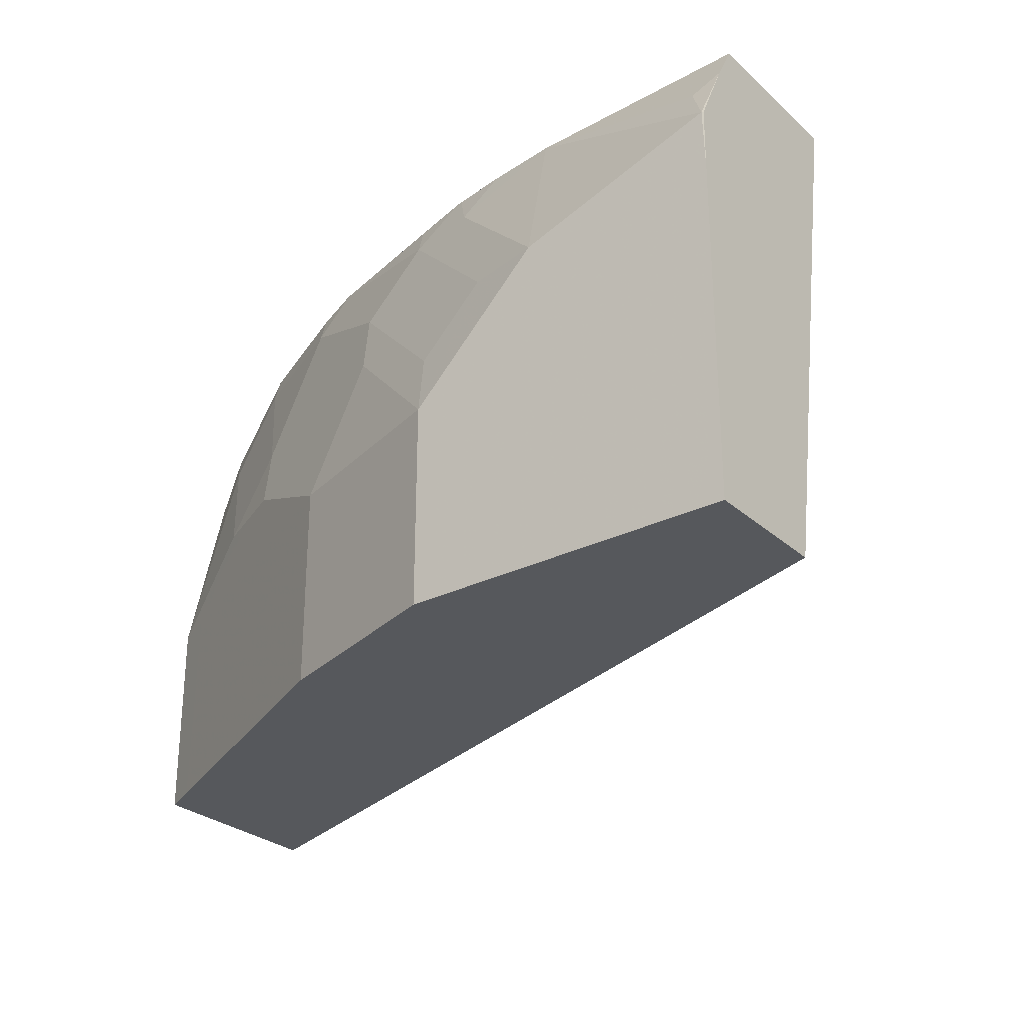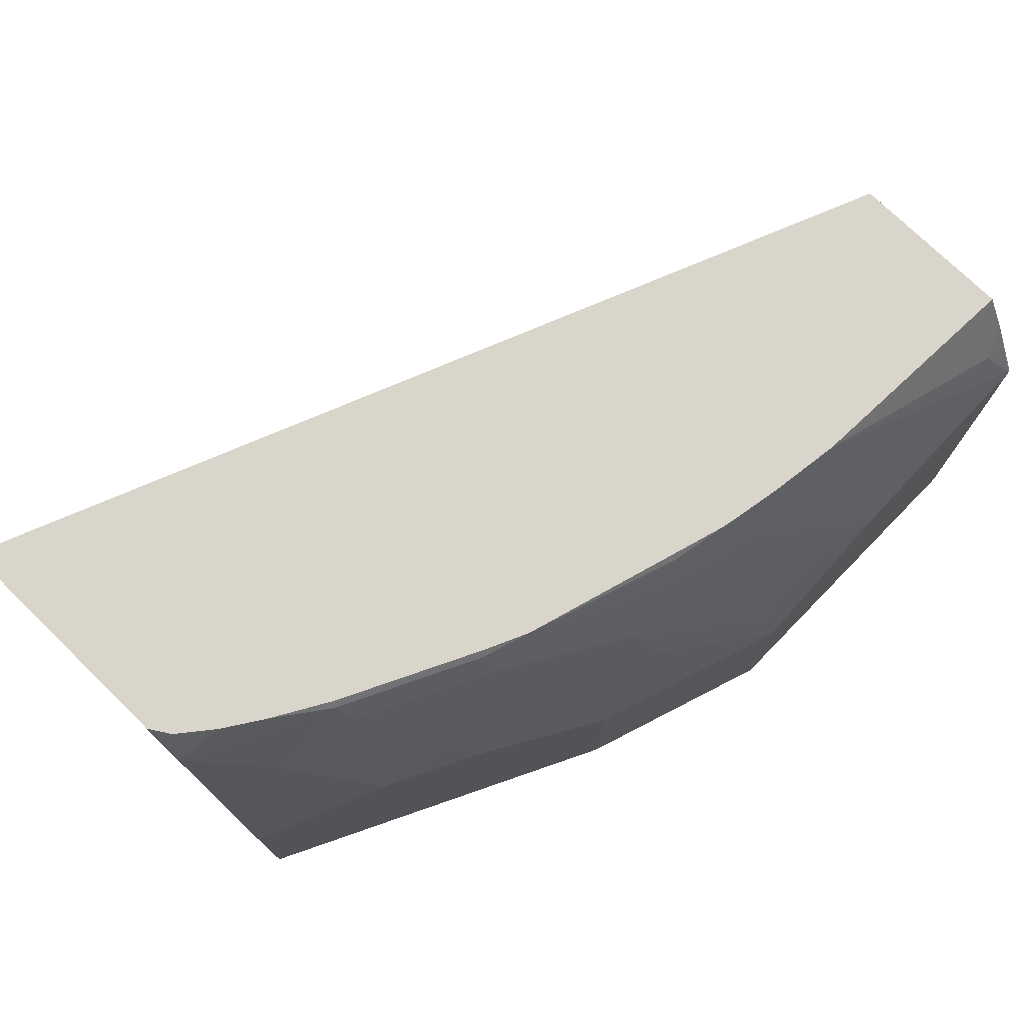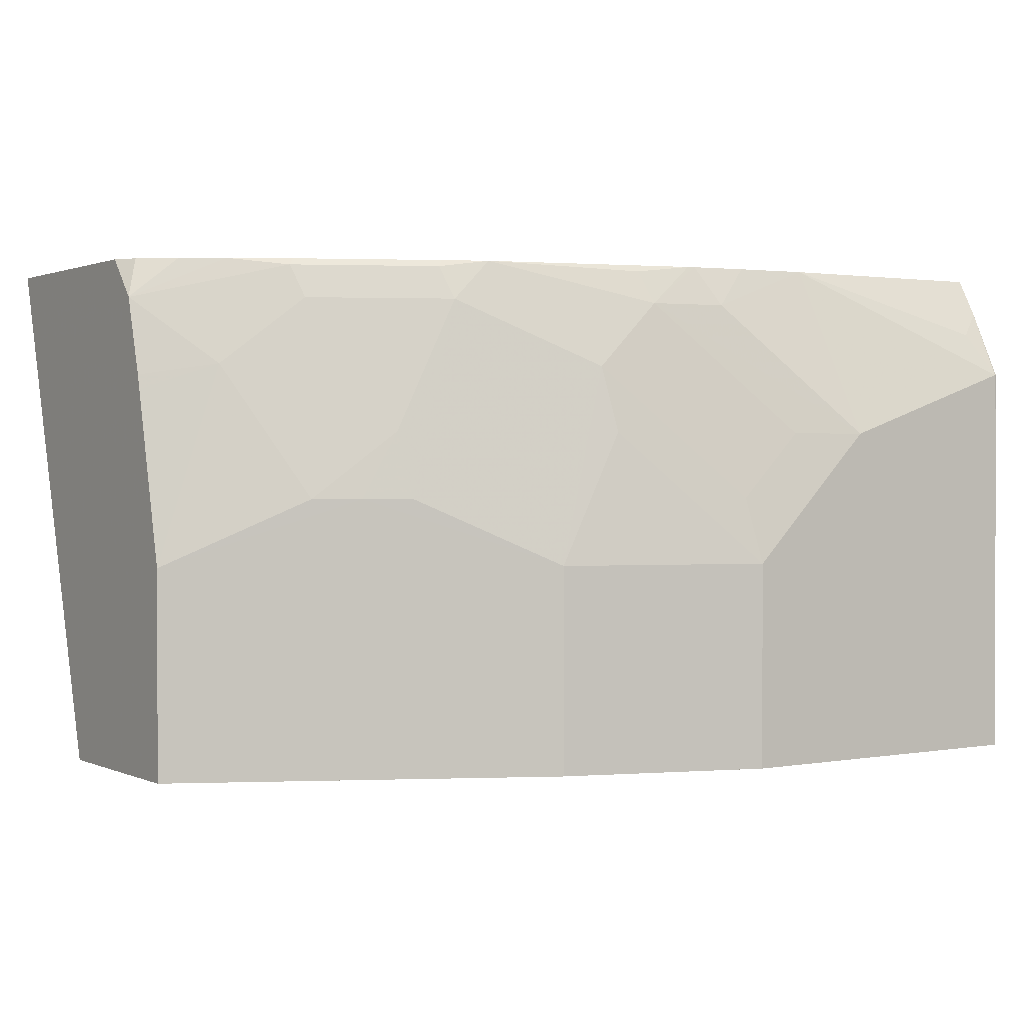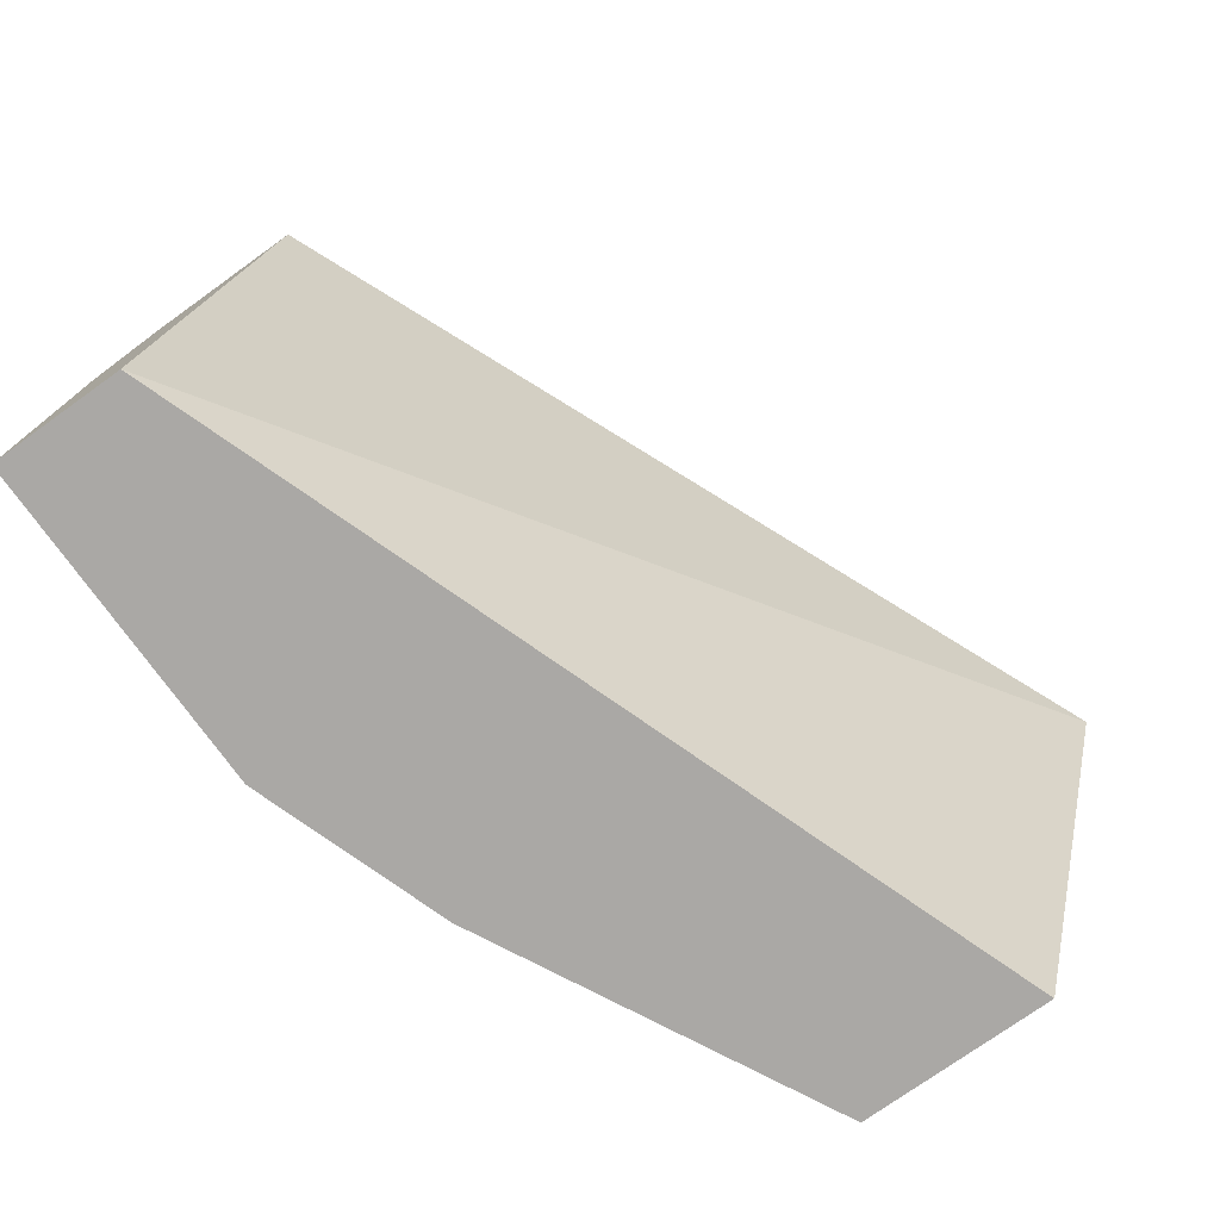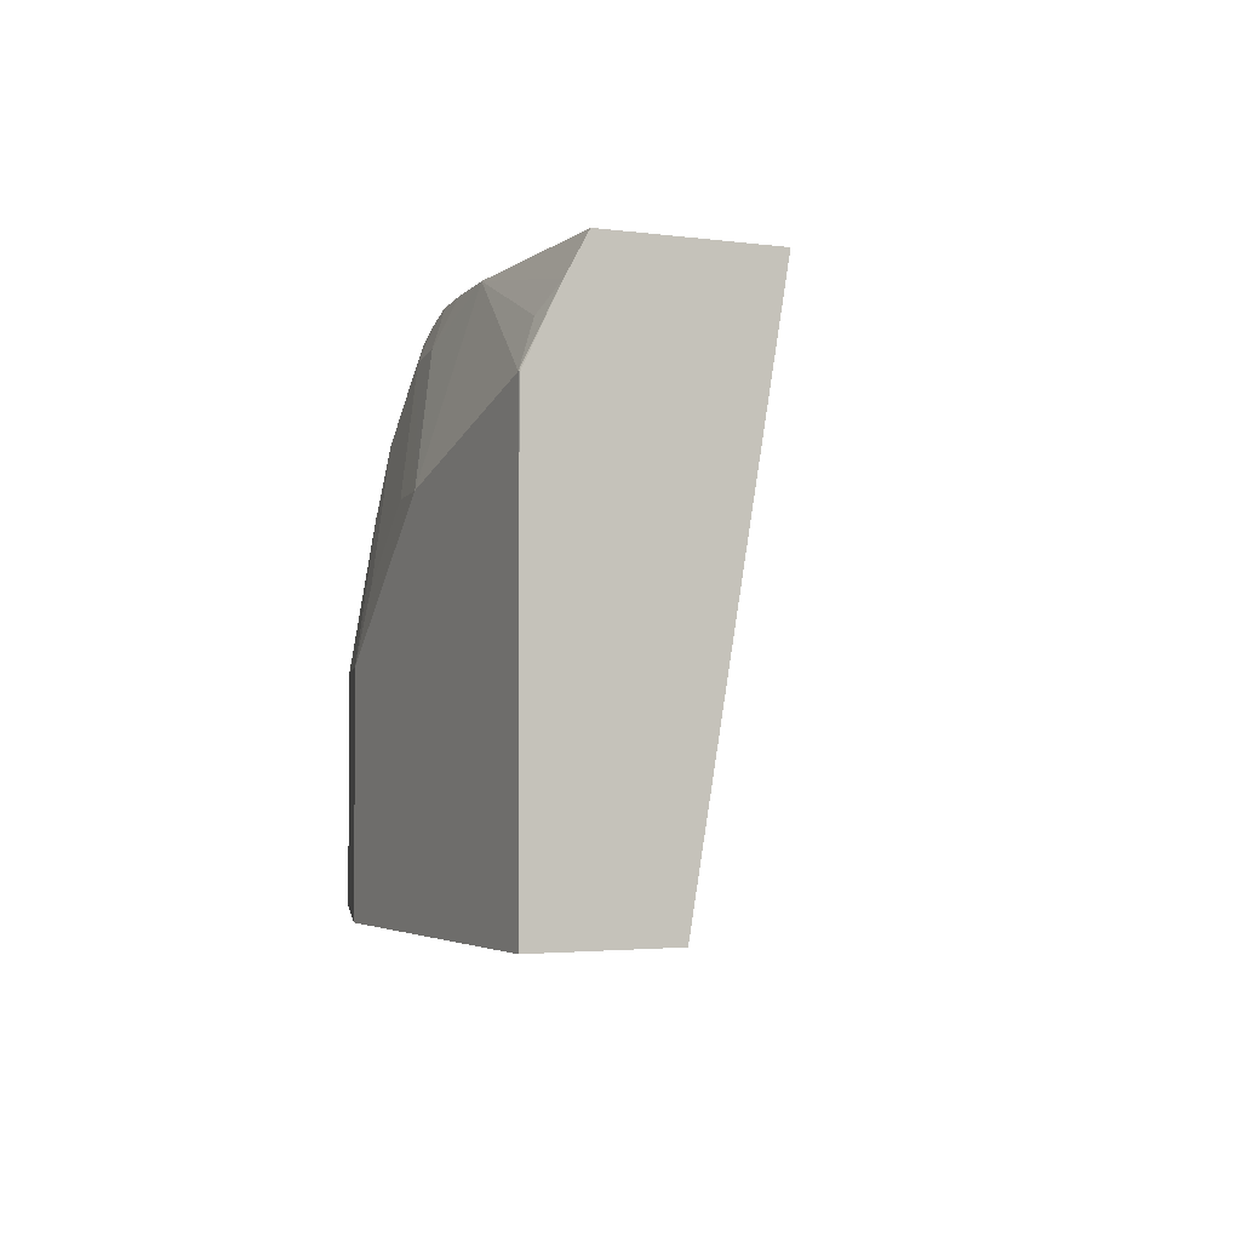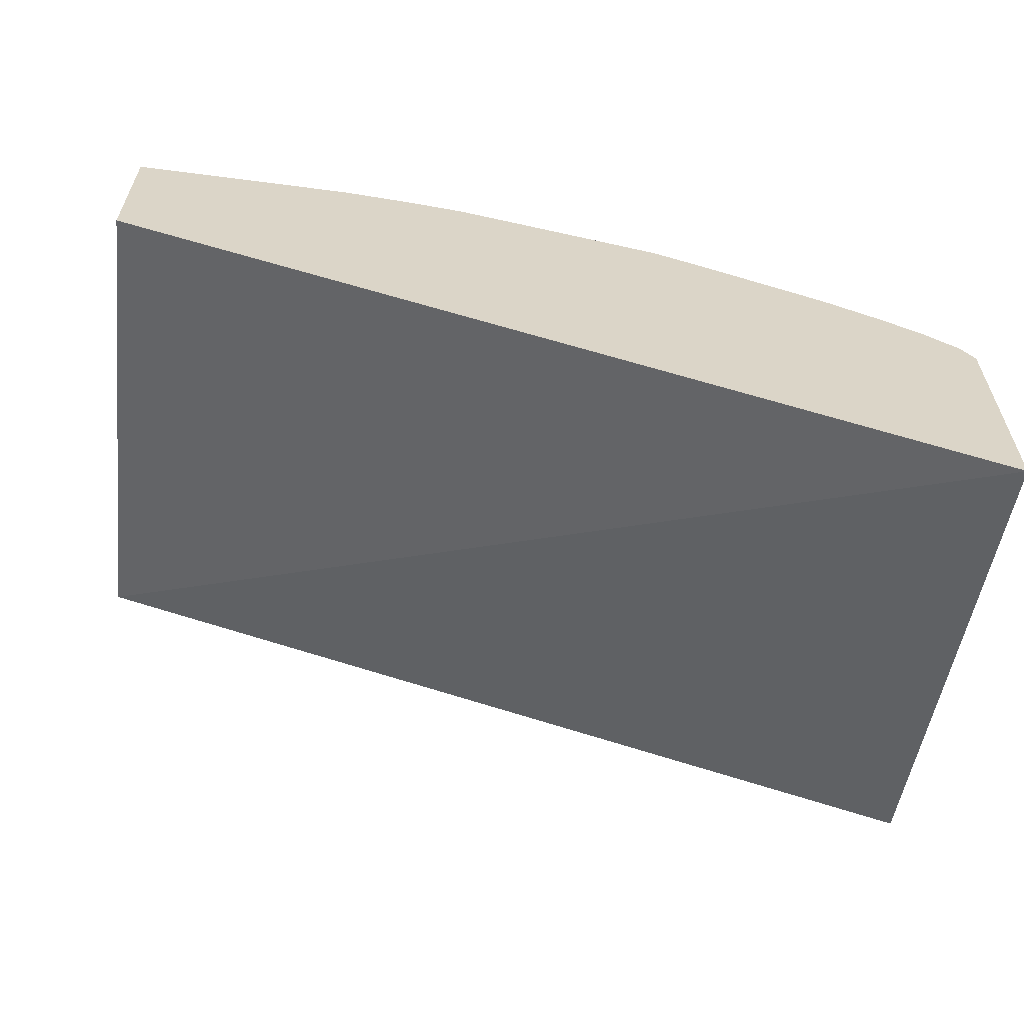
<metadata>
{"format":"obj","ext":"obj","renderer":"f3d","projection":"perspective","resolution":1024,"background":"white","views":[{"elev":-28.1,"azim":37.1,"up":"+Y"},{"elev":74.7,"azim":-45.7,"up":"+Y"},{"elev":1.1,"azim":-33.5,"up":"+Y"},{"elev":-75.1,"azim":125.6,"up":"+Y"},{"elev":-2.7,"azim":64.1,"up":"+Y"},{"elev":-61.1,"azim":173.5,"up":"+Z"}]}
</metadata>
<code>
v -0.5176 0.2563 0.5489
v -0.5176 -0.04397 0.6342
v -0.5176 0.2563 0.6918
v 0.001143 0.2563 0.7649
v 0.001143 -0.04397 0.8154
v -0.5176 -0.04397 0.7507
v -0.5176 0.2332 0.7118
v -0.5099 0.2563 0.7041
v 0.001143 0.2563 0.8607
v 0.001143 -0.04397 0.893
v -0.5176 0.07767 0.7507
v -0.4953 -0.04397 0.7619
v -0.5176 0.2329 0.7119
v -0.4901 0.2563 0.7203
v 0.001143 0.2341 0.873
v -0.132 0.2563 0.8542
v -0.1942 -0.04397 0.893
v 0.001143 0.1553 0.893
v -0.5176 0.1794 0.7268
v -0.4918 0.07767 0.7636
v -0.4142 0.1165 0.8024
v -0.44 0.1165 0.7895
v -0.4789 0.1941 0.7507
v -0.3141 -0.04397 0.8525
v -0.5176 0.2324 0.7121
v -0.4368 0.2524 0.7571
v -0.4669 0.2563 0.7358
v -0.01298 0.22 0.8801
v -2.544e-05 0.1941 0.893
v 0.001143 0.1939 0.8928
v -0.1738 0.2563 0.8484
v -0.1942 0.2329 0.8542
v -0.1165 0.1553 0.893
v -0.3106 -0.04397 0.8542
v -0.1942 0.07767 0.893
v -0.5176 0.1877 0.7248
v -0.3106 0.07767 0.8542
v -0.3883 0.1165 0.8154
v -0.3931 0.1553 0.8057
v -0.4319 0.2329 0.7668
v -0.3543 0.2329 0.8057
v -0.3591 0.2524 0.796
v -0.3562 0.2563 0.794
v -0.4339 0.2563 0.7552
v -0.2059 0.2563 0.8425
v -0.2378 0.2329 0.8445
v -0.1602 0.1553 0.8833
v -0.199 0.1165 0.8833
v -0.2766 0.1941 0.8445
v -0.2718 0.1553 0.8542
v -0.3309 0.2563 0.8057
v -0.2101 0.2563 0.8416
v -0.2427 0.2524 0.8348
v -0.2398 0.2563 0.8328
f 22 39 23
f 23 25 36
f 23 39 40
f 23 40 26
f 26 40 41
f 26 41 42
f 26 42 43
f 21 39 22
f 24 34 37
f 21 38 39
f 16 32 33
f 20 37 21
f 19 23 36
f 18 30 29
f 17 37 34
f 17 35 37
f 16 29 28
f 16 33 29
f 16 31 32
f 15 16 28
f 26 43 44
f 15 29 30
f 21 37 38
f 26 44 27
f 4 15 30
f 32 45 46
f 15 28 29
f 52 54 53
f 51 53 54
f 47 49 48
f 46 52 53
f 46 49 47
f 46 53 51
f 45 52 46
f 42 51 43
f 41 46 51
f 41 49 46
f 31 45 32
f 41 51 42
f 38 41 39
f 37 41 38
f 37 49 41
f 37 50 49
f 35 50 37
f 35 49 50
f 35 48 49
f 35 47 48
f 33 47 35
f 33 46 47
f 32 46 33
f 39 41 40
f 13 27 14
f 1 9 4
f 13 23 26
f 1 5 2
f 1 4 5
f 1 16 9
f 1 31 16
f 1 45 31
f 13 26 27
f 1 54 52
f 1 51 54
f 1 43 51
f 1 44 43
f 2 5 10
f 1 27 44
f 1 8 14
f 1 3 8
f 1 7 3
f 1 13 7
f 1 25 13
f 1 36 25
f 1 19 36
f 1 11 19
f 1 6 11
f 1 2 6
f 1 14 27
f 2 10 17
f 1 52 45
f 2 34 24
f 13 25 23
f 12 37 20
f 12 24 37
f 2 17 34
f 11 22 23
f 11 21 22
f 11 20 21
f 11 12 20
f 10 35 17
f 10 33 35
f 10 29 33
f 10 18 29
f 11 23 19
f 7 14 8
f 9 16 15
f 2 24 12
f 3 7 8
f 4 9 15
f 2 12 6
f 4 18 10
f 4 10 5
f 6 12 11
f 7 13 14
f 4 30 18

</code>
